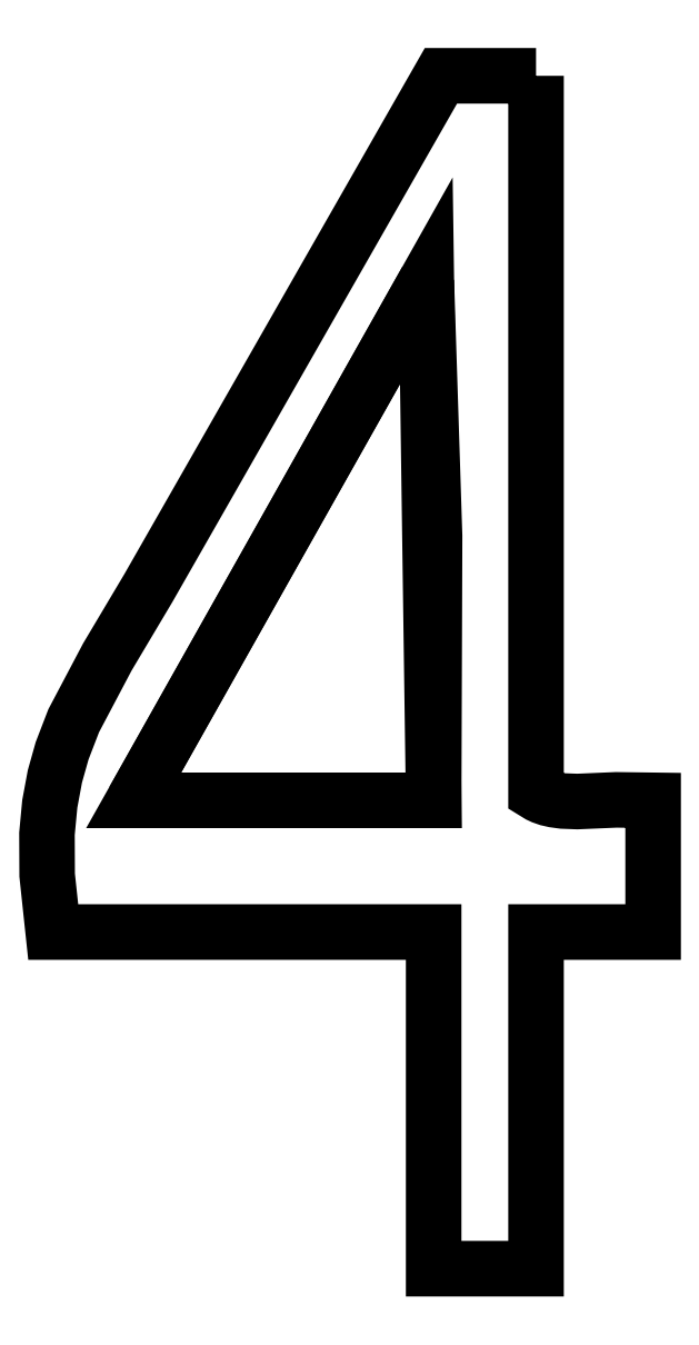
<metadata>
{"format":"dxf","ext":"dxf","renderer":"ezdxf+matplotlib","layout":"modelspace","background":"white","min_lineweight":24,"dpi":150}
</metadata>
<code>
0
SECTION
2
ENTITIES
0
POLYLINE
8
4
66
1
10
0
20
0
30
0
70
9
0
VERTEX
8
4
10
1.004
20
2.153
30
5.748
70
32
0
VERTEX
8
4
10
1.004
20
0.9593
30
5.748
70
32
0
VERTEX
8
4
10
1.009
20
0.9561
30
5.748
70
32
0
VERTEX
8
4
10
1.015
20
0.9535
30
5.748
70
32
0
VERTEX
8
4
10
1.024
20
0.9503
30
5.748
70
32
0
VERTEX
8
4
10
1.034
20
0.948
30
5.748
70
32
0
VERTEX
8
4
10
1.049
20
0.946
30
5.748
70
32
0
VERTEX
8
4
10
1.073
20
0.9451
30
5.748
70
32
0
VERTEX
8
4
10
1.138
20
0.9479
30
5.748
70
32
0
VERTEX
8
4
10
1.199
20
0.9471
30
5.748
70
32
0
VERTEX
8
4
10
1.199
20
0.7278
30
5.748
70
32
0
VERTEX
8
4
10
1.004
20
0.7278
30
5.748
70
32
0
VERTEX
8
4
10
1.004
20
0.1673
30
5.748
70
32
0
VERTEX
8
4
10
0.8337
20
0.1673
30
5.748
70
32
0
VERTEX
8
4
10
0.8337
20
0.7278
30
5.748
70
32
0
VERTEX
8
4
10
0.2001
20
0.7278
30
5.748
70
32
0
VERTEX
8
4
10
0.19
20
0.8226
30
5.748
70
32
0
VERTEX
8
4
10
0.1897
20
0.8915
30
5.748
70
32
0
VERTEX
8
4
10
0.1944
20
0.9412
30
5.748
70
32
0
VERTEX
8
4
10
0.2029
20
0.9869
30
5.748
70
32
0
VERTEX
8
4
10
0.2149
20
1.03
30
5.748
70
32
0
VERTEX
8
4
10
0.2342
20
1.08
30
5.748
70
32
0
VERTEX
8
4
10
0.2903
20
1.186
30
5.748
70
32
0
VERTEX
8
4
10
0.3585
20
1.3
30
5.748
70
32
0
VERTEX
8
4
10
0.8458
20
2.153
30
5.748
70
32
0
SEQEND
0
POLYLINE
8
4
66
1
10
0
20
0
30
0
70
9
0
VERTEX
8
4
10
0.3341
20
0.9471
30
5.748
70
32
0
VERTEX
8
4
10
0.8337
20
0.9471
30
5.748
70
32
0
VERTEX
8
4
10
0.8215
20
1.812
30
5.748
70
32
0
SEQEND
0
POLYLINE
8
4
66
1
10
0
20
0
30
0
70
9
0
VERTEX
8
4
10
0.8215
20
1.812
30
5.748
70
32
0
VERTEX
8
4
10
0.8352
20
1.387
30
5.748
70
32
0
VERTEX
8
4
10
0.8337
20
0.9471
30
5.748
70
32
0
VERTEX
8
4
10
0.3341
20
0.9471
30
5.748
70
32
0
SEQEND
0
ENDSEC
0
EOF

</code>
